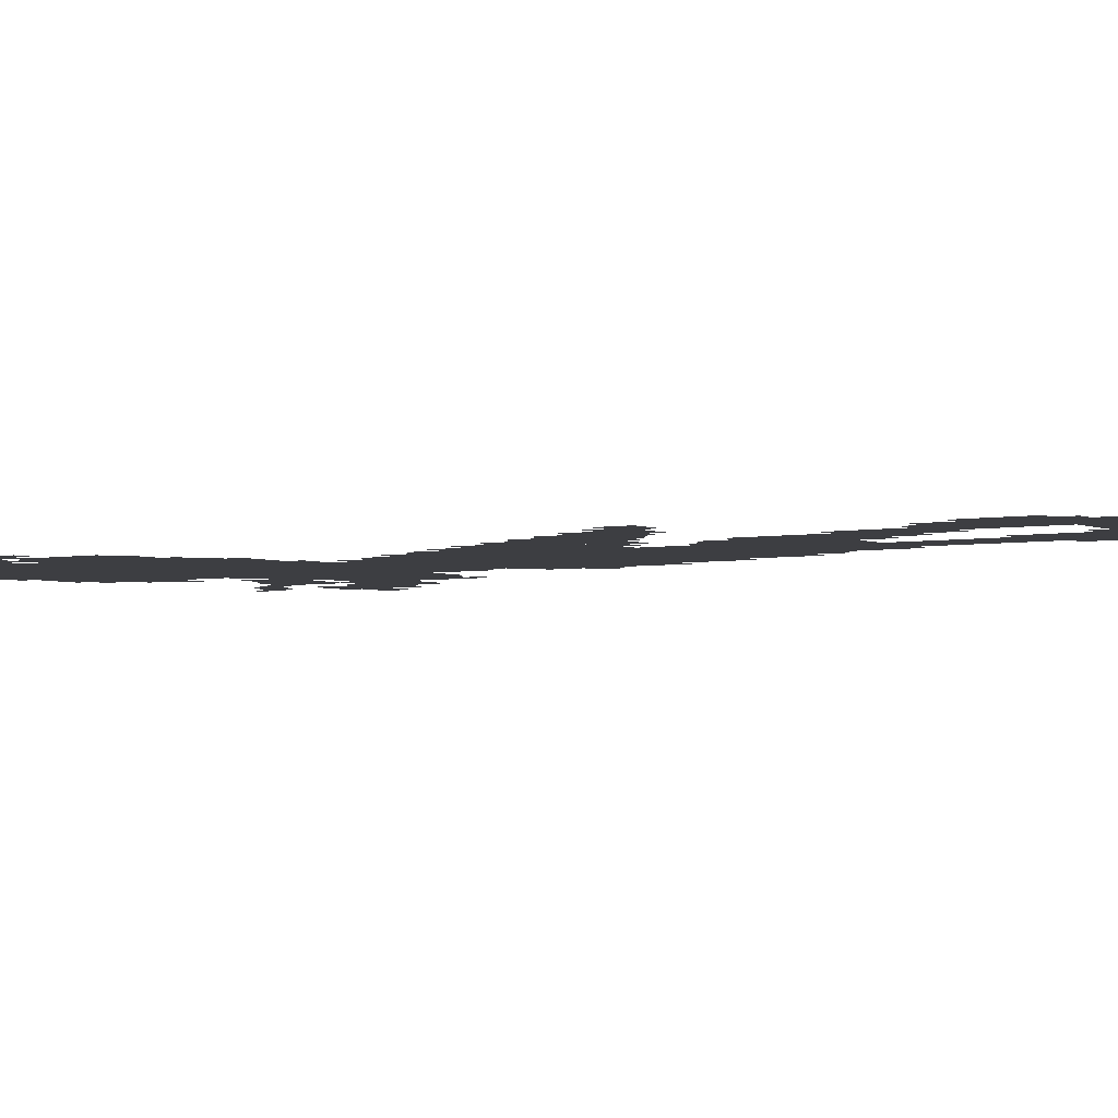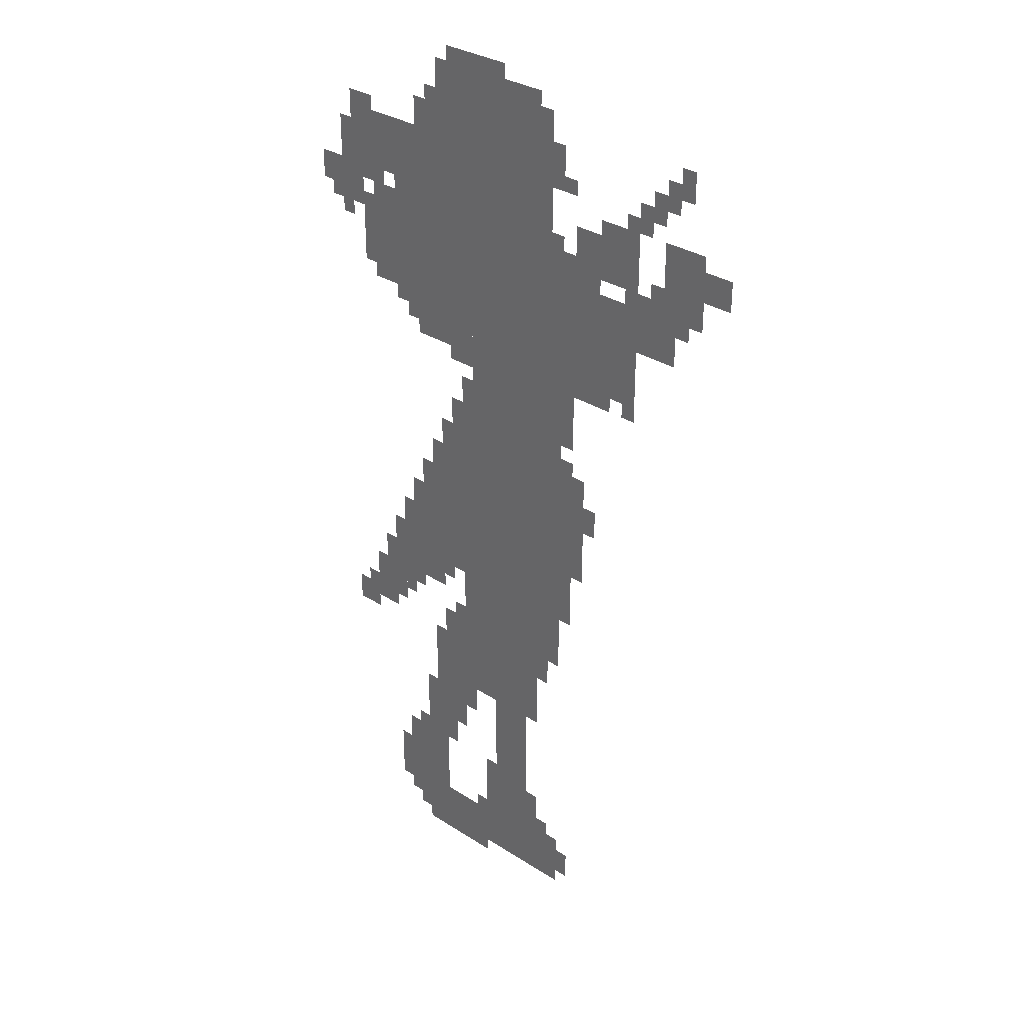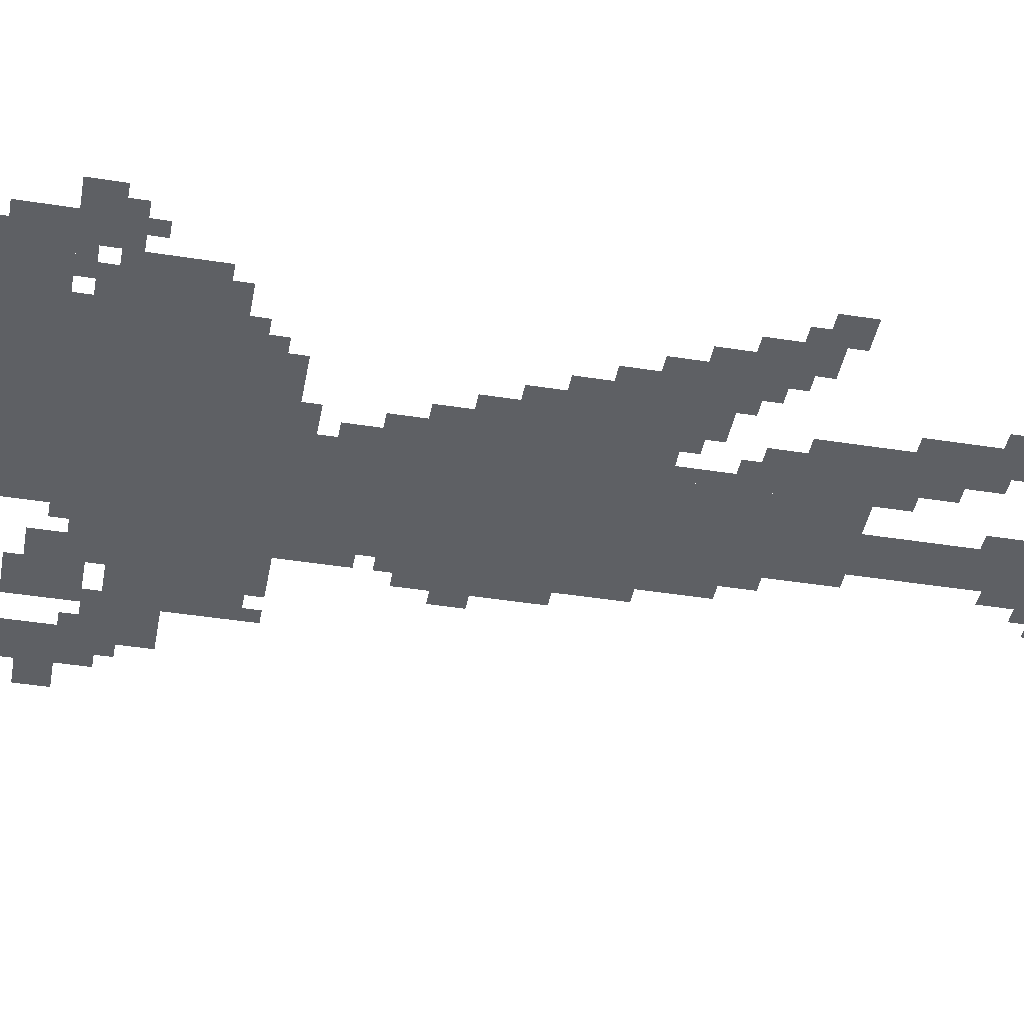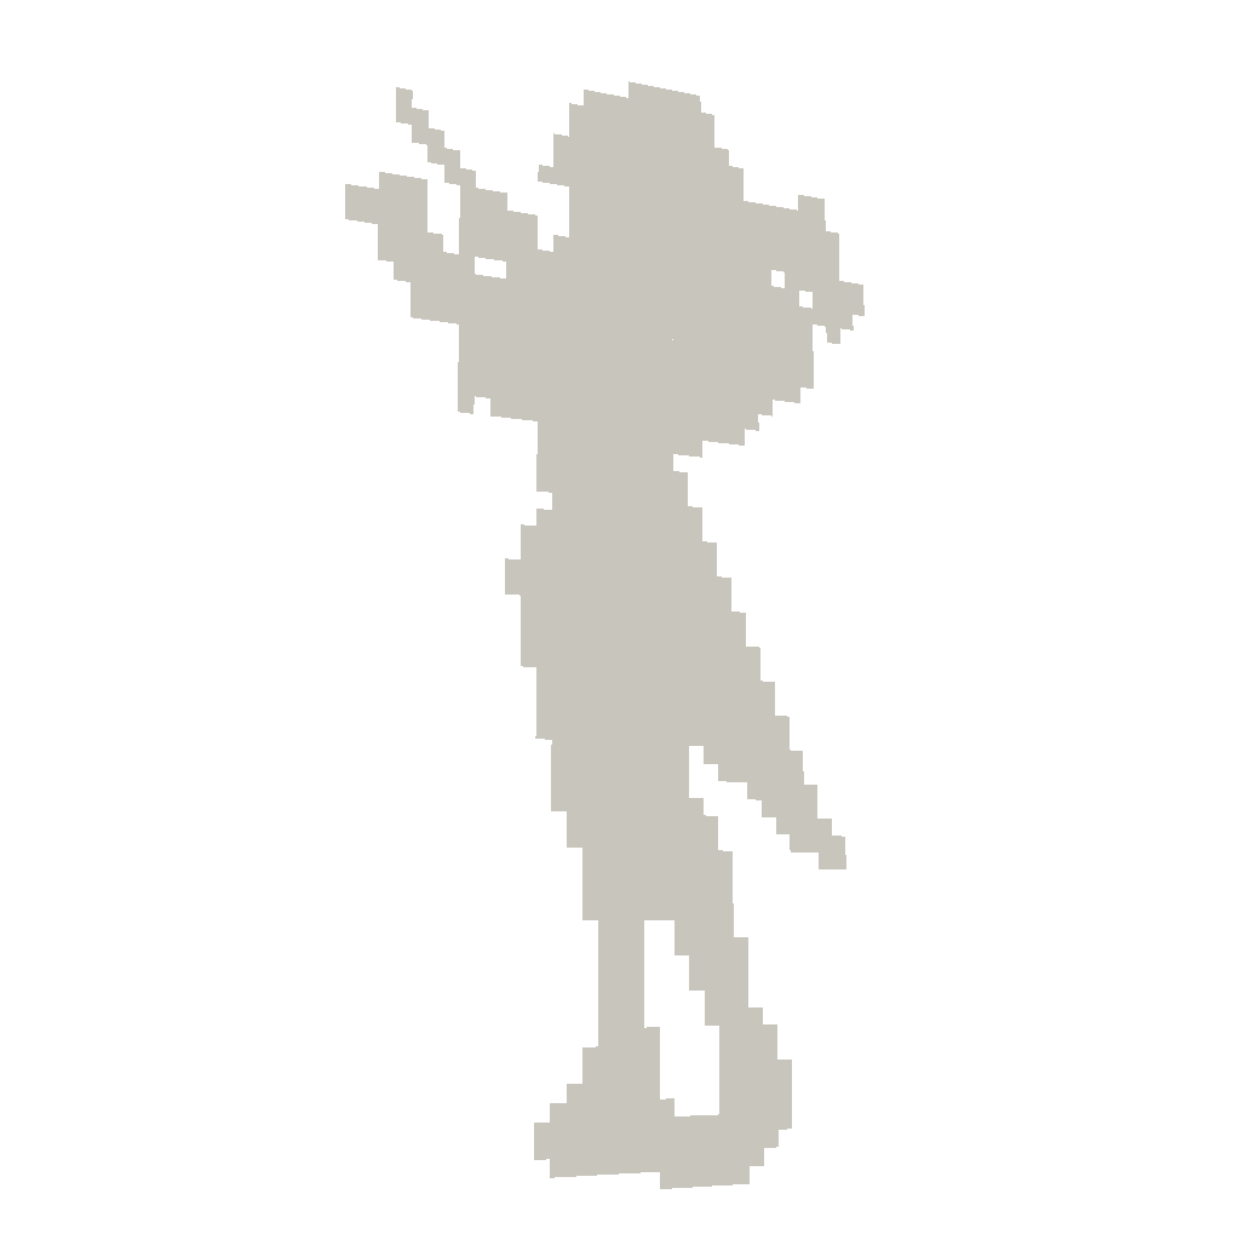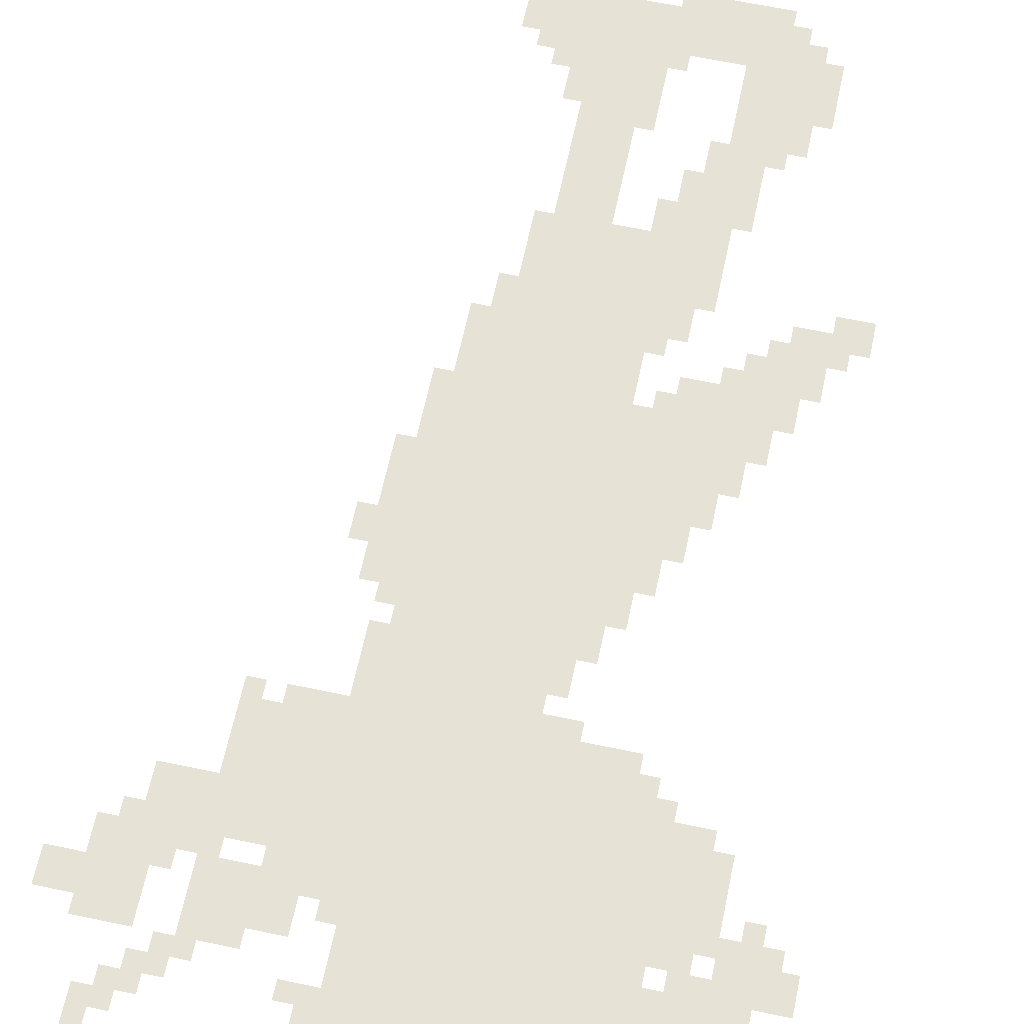
<metadata>
{"format":"obj","ext":"obj","renderer":"f3d","projection":"perspective","resolution":1024,"background":"white","views":[{"elev":-3.5,"azim":-55.7,"up":"+Z"},{"elev":31.7,"azim":42.3,"up":"+Y"},{"elev":-42.9,"azim":-100.6,"up":"+Z"},{"elev":-7.2,"azim":149.8,"up":"+Y"},{"elev":63.6,"azim":-168.0,"up":"+Z"}]}
</metadata>
<code>
g kelifulan_7_rw-mesh
v -448 1279 0
v -448 1983 0
v -672 1983 0
v -672 1279 0
v -448 607 0
v -448 1279 0
v -672 1279 0
v -672 607 0
v -224 1407 0
v -224 1631 0
v -448 1631 0
v -448 1407 0
v -672 1631 0
v -672 1919 0
v -832 1919 0
v -832 1631 0
v -672 1375 0
v -672 1631 0
v -832 1631 0
v -832 1375 0
v -832 1471 0
v -832 1695 0
v -960 1695 0
v -960 1471 0
v -512 31 0
v -512 319 0
v -608 319 0
v -608 31 0
v -512 319 0
v -512 607 0
v -608 607 0
v -608 319 0
v -832 1727 0
v -832 1855 0
v -1024 1855 0
v -1024 1727 0
v -672 959 0
v -672 1119 0
v -800 1119 0
v -800 959 0
v -672 799 0
v -672 959 0
v -800 959 0
v -800 799 0
v -800 735 0
v -800 927 0
v -896 927 0
v -896 735 0
v -640 0 0
v -640 127 0
v -768 127 0
v -768 0 0
v -64 1631 0
v -64 1791 0
v -160 1791 0
v -160 1631 0
v -224 1663 0
v -224 1759 0
v -384 1759 0
v -384 1663 0
v -768 0 0
v -768 223 0
v -832 223 0
v -832 0 0
v -768 223 0
v -768 447 0
v -832 447 0
v -832 223 0
v -384 991 0
v -384 1215 0
v -448 1215 0
v -448 991 0
v -384 799 0
v -384 991 0
v -448 991 0
v -448 799 0
v -416 31 0
v -416 159 0
v -512 159 0
v -512 31 0
v -672 543 0
v -672 671 0
v -768 671 0
v -768 543 0
v -672 415 0
v -672 543 0
v -768 543 0
v -768 415 0
v -128 1535 0
v -128 1631 0
v -224 1631 0
v -224 1535 0
v -992 1631 0
v -992 1727 0
v -1088 1727 0
v -1088 1631 0
v -672 1119 0
v -672 1247 0
v -736 1247 0
v -736 1119 0
v -608 479 0
v -608 607 0
v -672 607 0
v -672 479 0
v -832 159 0
v -832 287 0
v -896 287 0
v -896 159 0
v -672 1919 0
v -672 1983 0
v -768 1983 0
v -768 1919 0
v -896 703 0
v -896 799 0
v -960 799 0
v -960 703 0
v -384 1311 0
v -384 1407 0
v -448 1407 0
v -448 1311 0
v -576 1983 0
v -576 2047 0
v -672 2047 0
v -672 1983 0
v -832 63 0
v -832 159 0
v -896 159 0
v -896 63 0
v -608 31 0
v -608 159 0
v -640 159 0
v -640 31 0
v 0 1695 0
v 0 1759 0
v -64 1759 0
v -64 1695 0
v -384 1631 0
v -384 1695 0
v -448 1695 0
v -448 1631 0
v -992 575 0
v -992 639 0
v -1056 639 0
v -1056 575 0
v -704 351 0
v -704 415 0
v -768 415 0
v -768 351 0
v -896 639 0
v -896 703 0
v -960 703 0
v -960 639 0
v -352 1055 0
v -352 1183 0
v -384 1183 0
v -384 1055 0
v -384 1247 0
v -384 1311 0
v -448 1311 0
v -448 1247 0
v -672 1983 0
v -672 2047 0
v -736 2047 0
v -736 1983 0
v -608 159 0
v -608 287 0
v -640 287 0
v -640 159 0
v -352 927 0
v -352 1055 0
v -384 1055 0
v -384 927 0
v -960 1567 0
v -960 1663 0
v -992 1663 0
v -992 1567 0
v -768 511 0
v -768 607 0
v -800 607 0
v -800 511 0
v -928 1695 0
v -928 1727 0
v -992 1727 0
v -992 1695 0
v -832 1695 0
v -832 1727 0
v -896 1727 0
v -896 1695 0
v -96 1887 0
v -96 1951 0
v -128 1951 0
v -128 1887 0
v -1088 1663 0
v -1088 1727 0
v -1115 1727 0
v -1115 1663 0
v -192 1791 0
v -192 1855 0
v -224 1855 0
v -224 1791 0
v -288 1375 0
v -288 1407 0
v -352 1407 0
v -352 1375 0
v -480 191 0
v -480 255 0
v -512 255 0
v -512 191 0
v -128 1855 0
v -128 1919 0
v -160 1919 0
v -160 1855 0
v -960 1855 0
v -960 1887 0
v -1024 1887 0
v -1024 1855 0
v -160 1823 0
v -160 1887 0
v -192 1887 0
v -192 1823 0
v -320 1631 0
v -320 1663 0
v -384 1663 0
v -384 1631 0
v -736 767 0
v -736 799 0
v -800 799 0
v -800 767 0
v -896 799 0
v -896 863 0
v -928 863 0
v -928 799 0
v -832 703 0
v -832 735 0
v -896 735 0
v -896 703 0
v -384 63 0
v -384 127 0
v -416 127 0
v -416 63 0
v -736 287 0
v -736 351 0
v -768 351 0
v -768 287 0
v -832 927 0
v -832 991 0
v -864 991 0
v -864 927 0
v -672 1343 0
v -672 1375 0
v -736 1375 0
v -736 1343 0
v -832 1407 0
v -832 1471 0
v -864 1471 0
v -864 1407 0
v -672 1247 0
v -672 1311 0
v -704 1311 0
v -704 1247 0
v -320 1055 0
v -320 1119 0
v -352 1119 0
v -352 1055 0
v -736 1119 0
v -736 1183 0
v -768 1183 0
v -768 1119 0
v -160 1631 0
v -160 1663 0
v -224 1663 0
v -224 1631 0
v -960 607 0
v -960 671 0
v -992 671 0
v -992 607 0
v -960 671 0
v -960 735 0
v -992 735 0
v -992 671 0
v -672 671 0
v -672 735 0
v -704 735 0
v -704 671 0
v -896 159 0
v -896 223 0
v -928 223 0
v -928 159 0
v -480 479 0
v -480 543 0
v -512 543 0
v -512 479 0
v -480 543 0
v -480 607 0
v -512 607 0
v -512 543 0
v -800 927 0
v -800 991 0
v -832 991 0
v -832 927 0
v -768 447 0
v -768 511 0
v -800 511 0
v -800 447 0
v -960 1503 0
v -960 1567 0
v -992 1567 0
v -992 1503 0
v -672 735 0
v -672 799 0
v -704 799 0
v -704 735 0
v -416 671 0
v -416 735 0
v -448 735 0
v -448 671 0
v -416 735 0
v -416 799 0
v -448 799 0
v -448 735 0
v -1024 1759 0
v -1024 1823 0
v -1056 1823 0
v -1056 1759 0
v -224 1759 0
v -224 1791 0
v -288 1791 0
v -288 1759 0
v -800 991 0
v -800 1055 0
v -832 1055 0
v -832 991 0
v -416 1855 0
v -416 1919 0
v -448 1919 0
v -448 1855 0
v -480 1983 0
v -480 2015 0
v -544 2015 0
v -544 1983 0
v -896 95 0
v -896 159 0
v -928 159 0
v -928 95 0
v -704 671 0
v -704 703 0
v -736 703 0
v -736 671 0
v -768 735 0
v -768 767 0
v -800 767 0
v -800 735 0
v -864 1439 0
v -864 1471 0
v -896 1471 0
v -896 1439 0
v -1024 1599 0
v -1024 1631 0
v -1056 1631 0
v -1056 1599 0
v -224 1375 0
v -224 1407 0
v -256 1407 0
v -256 1375 0
v -416 1215 0
v -416 1247 0
v -448 1247 0
v -448 1215 0
v -832 287 0
v -832 319 0
v -864 319 0
v -864 287 0
v -928 607 0
v -928 639 0
v -960 639 0
v -960 607 0
v -992 639 0
v -992 671 0
v -1024 671 0
v -1024 639 0
v -448 159 0
v -448 191 0
v -480 191 0
v -480 159 0
v -832 31 0
v -832 63 0
v -864 63 0
v -864 31 0
v -864 671 0
v -864 703 0
v -896 703 0
v -896 671 0
v -640 127 0
v -640 159 0
v -672 159 0
v -672 127 0
v -96 1599 0
v -96 1631 0
v -128 1631 0
v -128 1599 0
v -1024 1727 0
v -1024 1759 0
v -1056 1759 0
v -1056 1727 0
v -416 1823 0
v -416 1855 0
v -448 1855 0
v -448 1823 0
v -544 1983 0
v -544 2015 0
v -576 2015 0
v -576 1983 0
v -288 1759 0
v -288 1791 0
v -320 1791 0
v -320 1759 0
v -352 1375 0
v -352 1407 0
v -384 1407 0
v -384 1375 0
v -480 159 0
v -480 191 0
v -512 191 0
v -512 159 0
v -224 1631 0
v -224 1663 0
v -256 1663 0
v -256 1631 0
v -224 1791 0
v -224 1823 0
v -256 1823 0
v -256 1791 0
v -416 1695 0
v -416 1727 0
v -448 1727 0
v -448 1695 0
v -160 1663 0
v -160 1695 0
v -192 1695 0
v -192 1663 0
v -736 1983 0
v -736 2015 0
v -768 2015 0
v -768 1983 0
v -768 1919 0
v -768 1951 0
v -800 1951 0
v -800 1919 0
v -384 1823 0
v -384 1855 0
v -416 1855 0
v -416 1823 0
g kelifulan_7_rw-mesh_0
f 3 2 1
f 1 4 3
f 7 6 5
f 5 8 7
f 11 10 9
f 9 12 11
f 15 14 13
f 13 16 15
f 19 18 17
f 17 20 19
f 23 22 21
f 21 24 23
f 27 26 25
f 25 28 27
f 31 30 29
f 29 32 31
f 35 34 33
f 33 36 35
f 39 38 37
f 37 40 39
f 43 42 41
f 41 44 43
f 47 46 45
f 45 48 47
f 51 50 49
f 49 52 51
f 55 54 53
f 53 56 55
f 59 58 57
f 57 60 59
f 63 62 61
f 61 64 63
f 67 66 65
f 65 68 67
f 71 70 69
f 69 72 71
f 75 74 73
f 73 76 75
f 79 78 77
f 77 80 79
f 83 82 81
f 81 84 83
f 87 86 85
f 85 88 87
f 91 90 89
f 89 92 91
f 95 94 93
f 93 96 95
f 99 98 97
f 97 100 99
f 103 102 101
f 101 104 103
f 107 106 105
f 105 108 107
f 111 110 109
f 109 112 111
f 115 114 113
f 113 116 115
f 119 118 117
f 117 120 119
f 123 122 121
f 121 124 123
f 127 126 125
f 125 128 127
f 131 130 129
f 129 132 131
f 135 134 133
f 133 136 135
f 139 138 137
f 137 140 139
f 143 142 141
f 141 144 143
f 147 146 145
f 145 148 147
f 151 150 149
f 149 152 151
f 155 154 153
f 153 156 155
f 159 158 157
f 157 160 159
f 163 162 161
f 161 164 163
f 167 166 165
f 165 168 167
f 171 170 169
f 169 172 171
f 175 174 173
f 173 176 175
f 179 178 177
f 177 180 179
f 183 182 181
f 181 184 183
f 187 186 185
f 185 188 187
f 191 190 189
f 189 192 191
f 195 194 193
f 193 196 195
f 199 198 197
f 197 200 199
f 203 202 201
f 201 204 203
f 207 206 205
f 205 208 207
f 211 210 209
f 209 212 211
f 215 214 213
f 213 216 215
f 219 218 217
f 217 220 219
f 223 222 221
f 221 224 223
f 227 226 225
f 225 228 227
f 231 230 229
f 229 232 231
f 235 234 233
f 233 236 235
f 239 238 237
f 237 240 239
f 243 242 241
f 241 244 243
f 247 246 245
f 245 248 247
f 251 250 249
f 249 252 251
f 255 254 253
f 253 256 255
f 259 258 257
f 257 260 259
f 263 262 261
f 261 264 263
f 267 266 265
f 265 268 267
f 271 270 269
f 269 272 271
f 275 274 273
f 273 276 275
f 279 278 277
f 277 280 279
f 283 282 281
f 281 284 283
f 287 286 285
f 285 288 287
f 291 290 289
f 289 292 291
f 295 294 293
f 293 296 295
f 299 298 297
f 297 300 299
f 303 302 301
f 301 304 303
f 307 306 305
f 305 308 307
f 311 310 309
f 309 312 311
f 315 314 313
f 313 316 315
f 319 318 317
f 317 320 319
f 323 322 321
f 321 324 323
f 327 326 325
f 325 328 327
f 331 330 329
f 329 332 331
f 335 334 333
f 333 336 335
f 339 338 337
f 337 340 339
f 343 342 341
f 341 344 343
f 347 346 345
f 345 348 347
f 351 350 349
f 349 352 351
f 355 354 353
f 353 356 355
f 359 358 357
f 357 360 359
f 363 362 361
f 361 364 363
f 367 366 365
f 365 368 367
f 371 370 369
f 369 372 371
f 375 374 373
f 373 376 375
f 379 378 377
f 377 380 379
f 383 382 381
f 381 384 383
f 387 386 385
f 385 388 387
f 391 390 389
f 389 392 391
f 395 394 393
f 393 396 395
f 399 398 397
f 397 400 399
f 403 402 401
f 401 404 403
f 407 406 405
f 405 408 407
f 411 410 409
f 409 412 411
f 415 414 413
f 413 416 415
f 419 418 417
f 417 420 419
f 423 422 421
f 421 424 423
f 427 426 425
f 425 428 427
f 431 430 429
f 429 432 431
f 435 434 433
f 433 436 435
f 439 438 437
f 437 440 439
f 443 442 441
f 441 444 443
f 447 446 445
f 445 448 447
f 451 450 449
f 449 452 451

</code>
